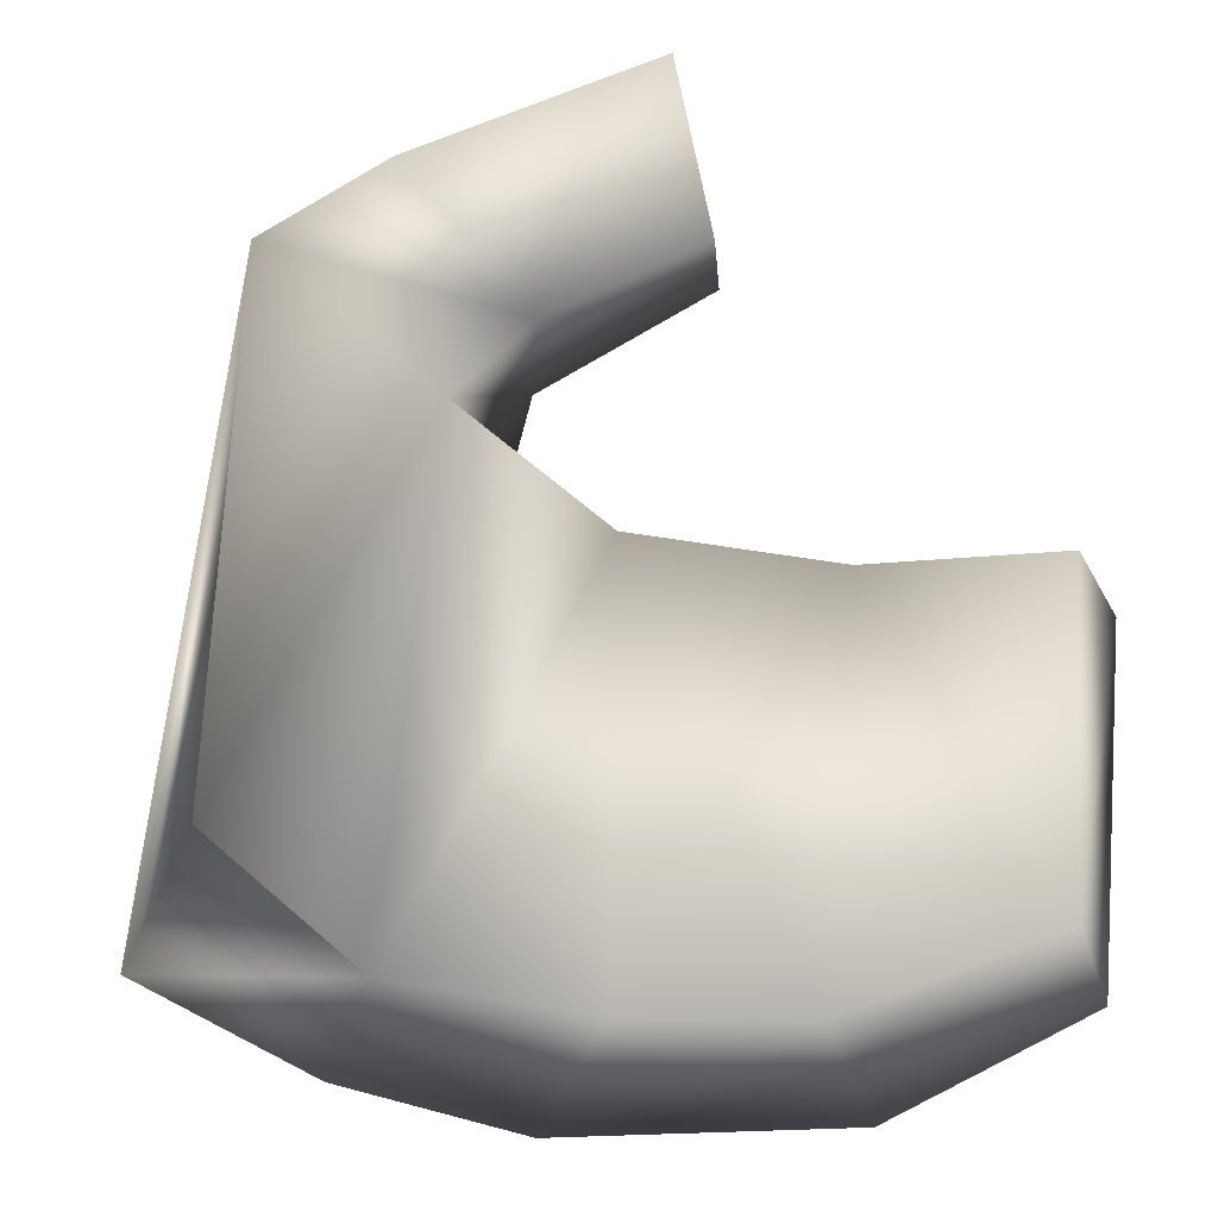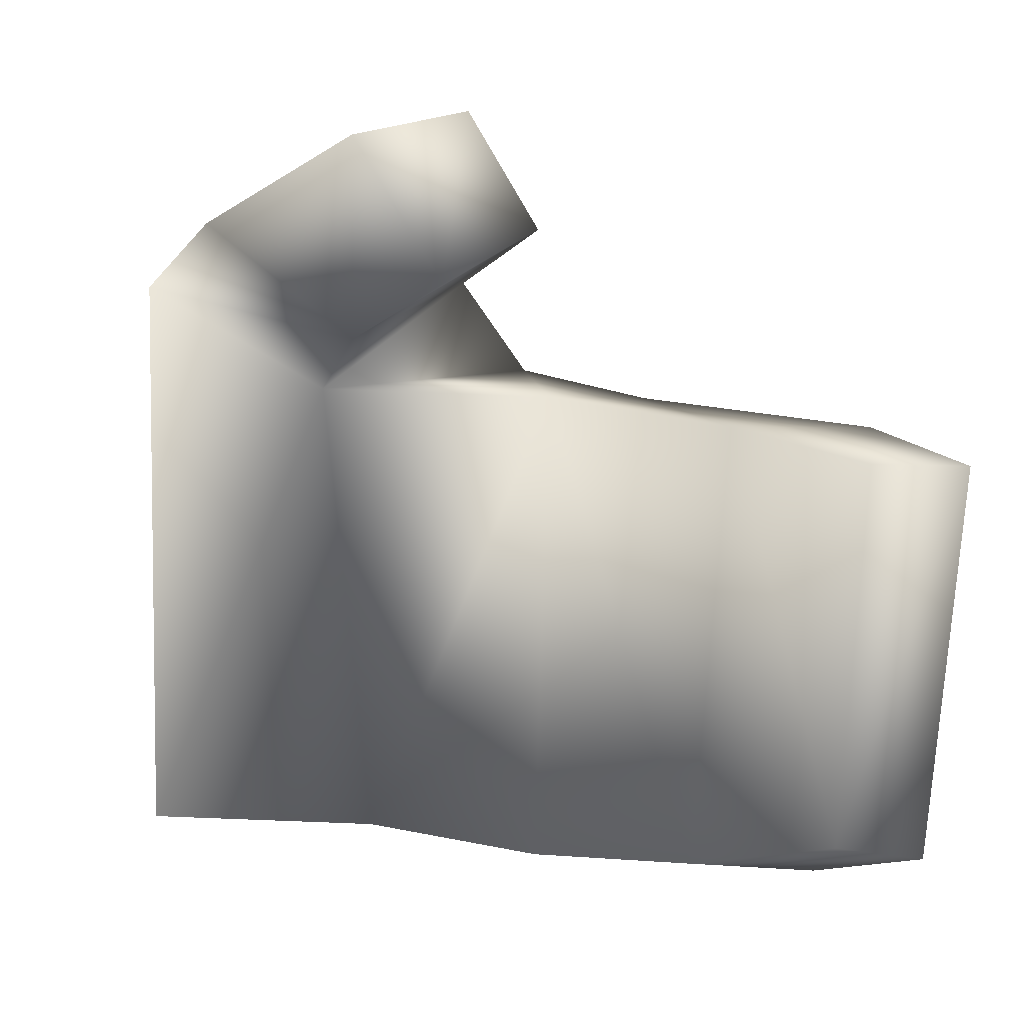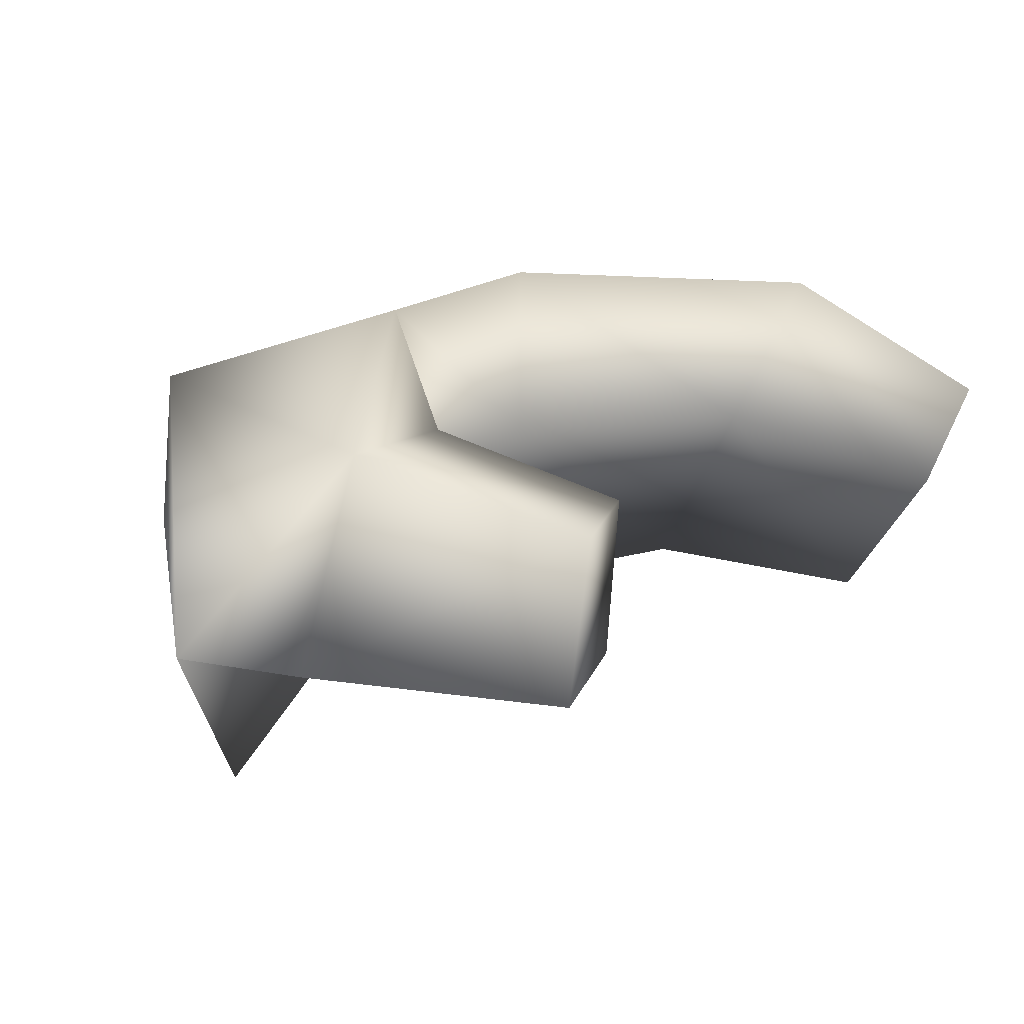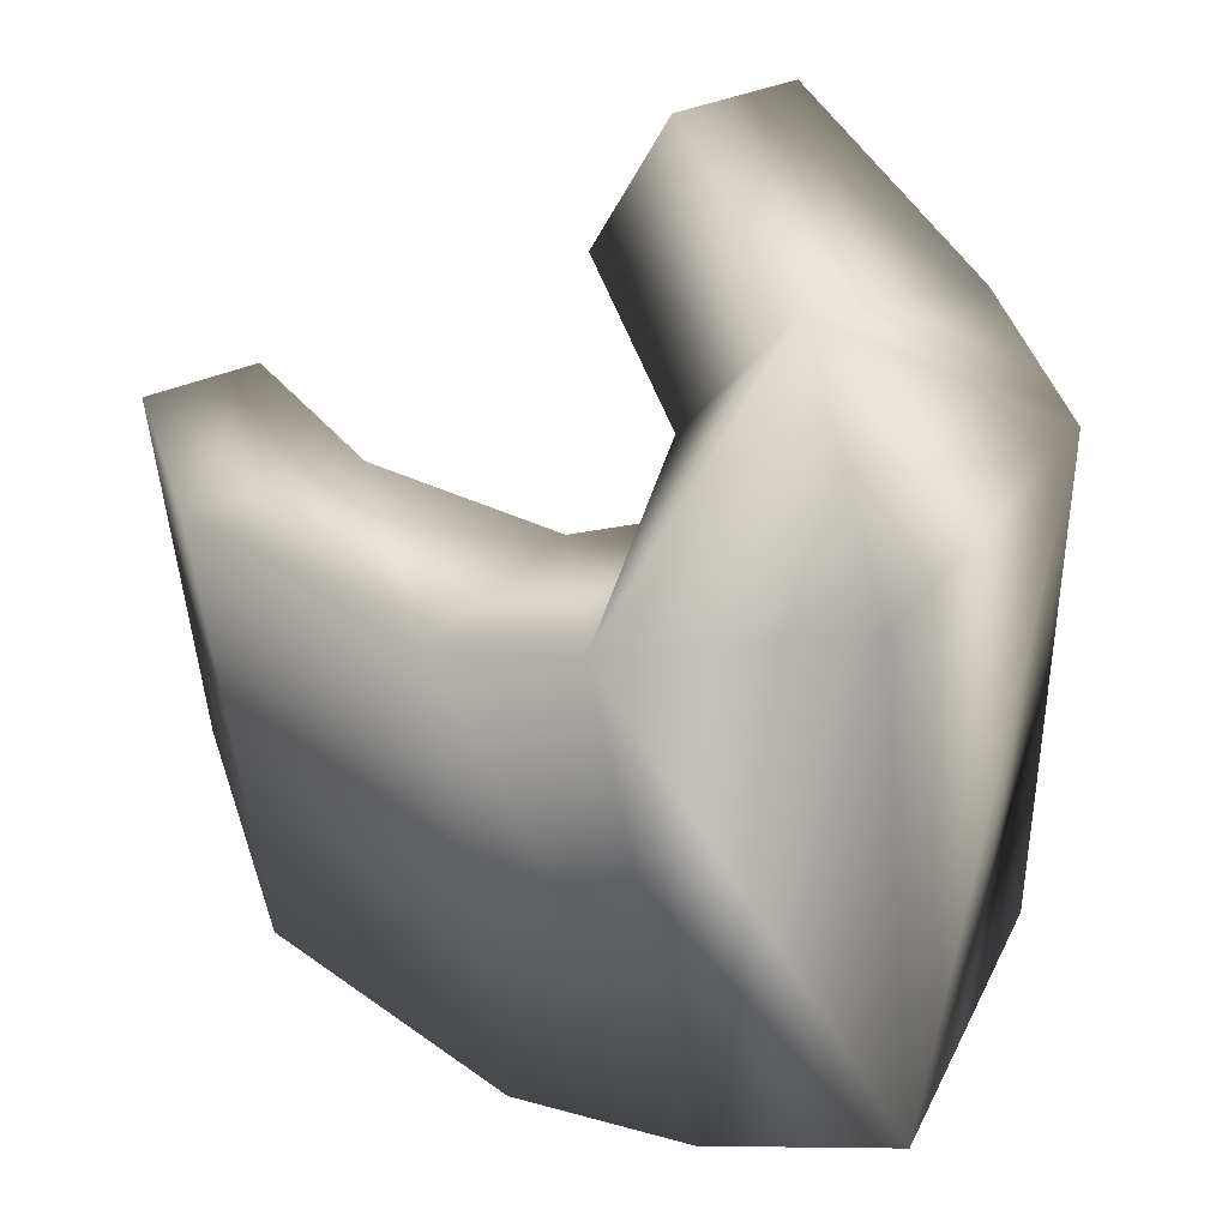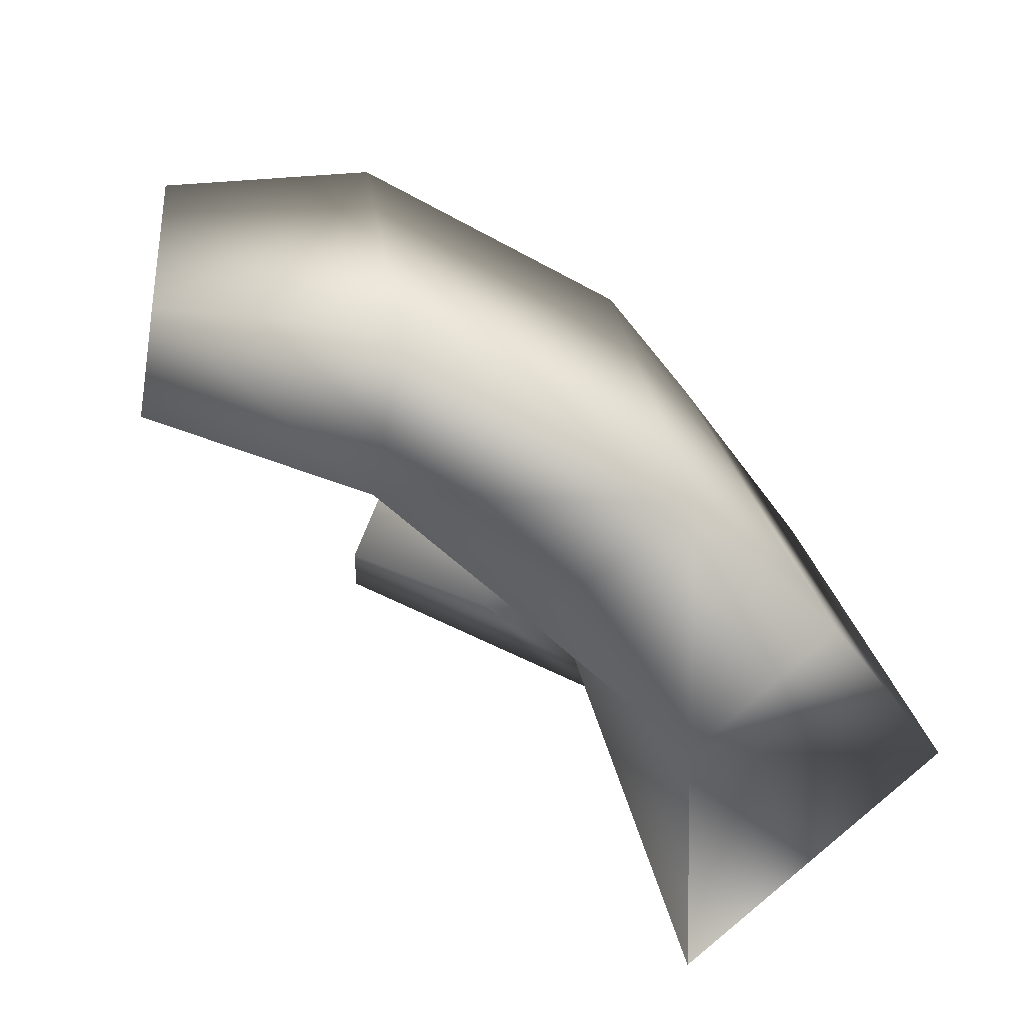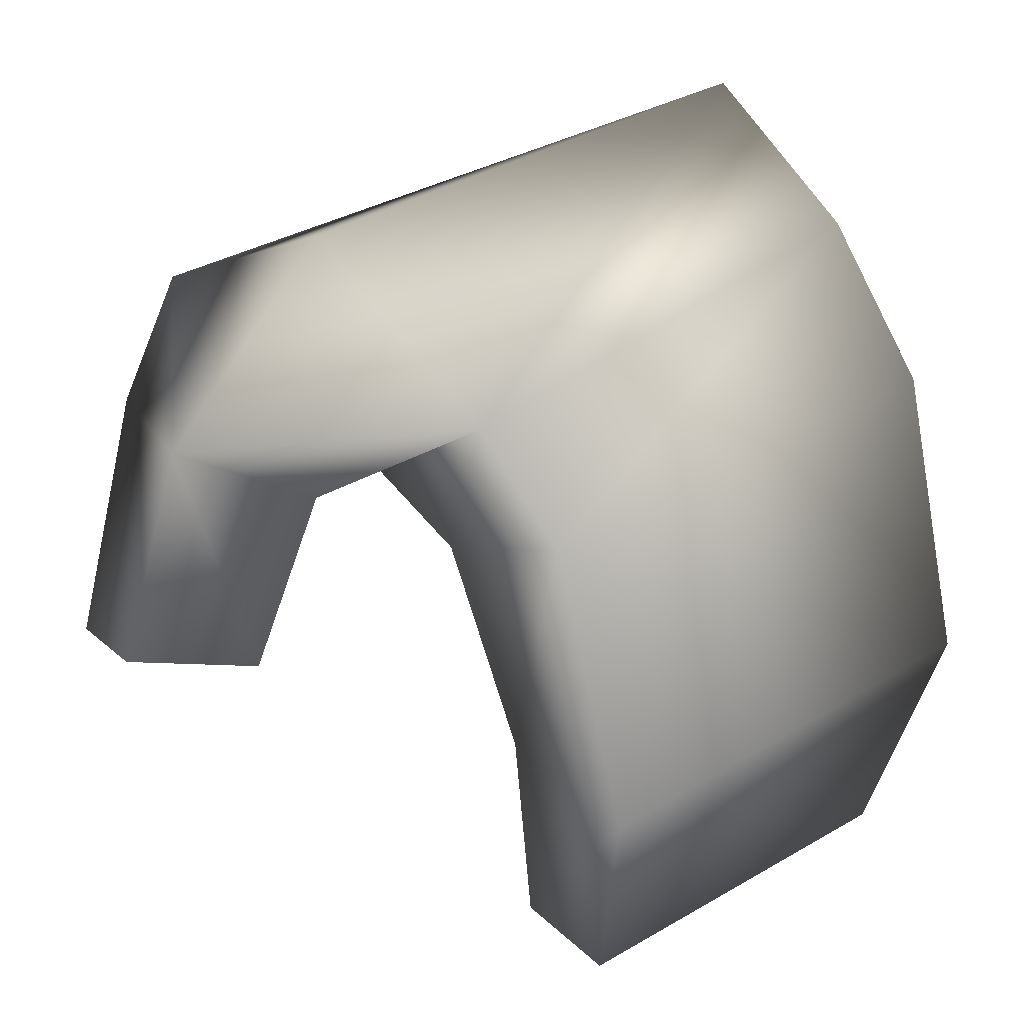
<metadata>
{"format":"obj","ext":"obj","renderer":"f3d","projection":"perspective","resolution":1024,"background":"white","views":[{"elev":-32.5,"azim":-74.2,"up":"+Z"},{"elev":6.5,"azim":-34.6,"up":"+Z"},{"elev":72.2,"azim":-73.1,"up":"+Z"},{"elev":41.3,"azim":147.5,"up":"+Z"},{"elev":-69.6,"azim":77.1,"up":"+Z"},{"elev":22.3,"azim":53.1,"up":"+Y"}]}
</metadata>
<code>
o hand_B
v 0.4389 0.7216 -0.004244
v 0.4249 0.7339 0.01025
v 0.428 0.7033 0.02034
v 0.4395 0.7018 0.002943
v 0.4246 0.7498 0.001944
v 0.4249 0.7339 0.01025
v 0.4389 0.7216 -0.004244
v 0.4408 0.7325 -0.01113
v 0.4248 0.7508 -0.06946
v 0.4542 0.7433 -0.07317
v 0.4462 0.7063 0.02369
v 0.4395 0.7018 0.002943
v 0.428 0.7033 0.02034
v 0.4559 0.7053 0.009402
v 0.4604 0.729 0.002419
v 0.4786 0.7408 -0.01029
v 0.4688 0.7211 -0.01269
v 0.4898 0.7274 -0.01395
v 0.4791 0.6956 -0.01547
v 0.4999 0.6922 -0.01622
v 0.479 0.6695 -0.0182
v 0.4931 0.6672 -0.019
v 0.4778 0.6734 -0.06531
v 0.4917 0.6727 -0.06857
v 0.4581 0.7732 -0.06712
v 0.4248 0.7508 -0.06946
v 0.4542 0.7433 -0.07317
v 0.4249 0.7339 0.01025
v 0.4462 0.7063 0.02369
v 0.428 0.7033 0.02034
v 0.4499 0.7352 0.01708
v 0.4246 0.7498 0.001944
v 0.4584 0.7627 -0.000261
v 0.4786 0.7408 -0.01029
v 0.4738 0.7554 -0.07506
v 0.4864 0.7353 -0.07879
v 0.4668 0.7214 -0.07468
v 0.4773 0.7009 -0.07311
v 0.4979 0.6999 -0.07693
v 0.4917 0.6727 -0.06857
v 0.4999 0.6922 -0.01622
v 0.4931 0.6672 -0.019
v 0.4778 0.6734 -0.06531
v 0.4898 0.7274 -0.01395
v 0.4604 0.729 0.002419
v 0.4559 0.7053 0.009402
v 0.4791 0.6956 -0.01547
v 0.479 0.6695 -0.0182
v 0.4778 0.6734 -0.06531
v 0.4773 0.7009 -0.07311
v 0.4688 0.7211 -0.01269
v 0.4668 0.7214 -0.07468
v 0.4542 0.7433 -0.07317
v 0.4408 0.7325 -0.01113
f 51 54 53
f 52 51 53
f 52 50 51
f 50 47 51
f 50 49 47
f 49 48 47
f 29 46 31
f 46 45 31
f 31 45 34
f 34 44 35
f 44 36 35
f 39 36 44
f 41 39 44
f 40 43 38
f 42 40 41
f 40 39 41
f 39 40 38
f 39 38 36
f 38 37 36
f 36 37 27
f 35 36 27
f 35 27 25
f 34 35 25
f 25 33 34
f 34 33 31
f 32 31 33
f 32 28 31
f 29 31 28
f 30 29 28
f 27 26 25
f 23 24 22
f 21 23 22
f 21 22 20
f 19 21 20
f 19 20 18
f 17 19 18
f 17 18 16
f 8 17 16
f 8 16 15
f 15 7 8
f 15 14 7
f 14 12 7
f 12 14 11
f 13 12 11
f 9 10 8
f 9 8 5
f 5 8 7
f 7 6 5
f 4 3 1
f 3 2 1
f 32 33 25 26

</code>
